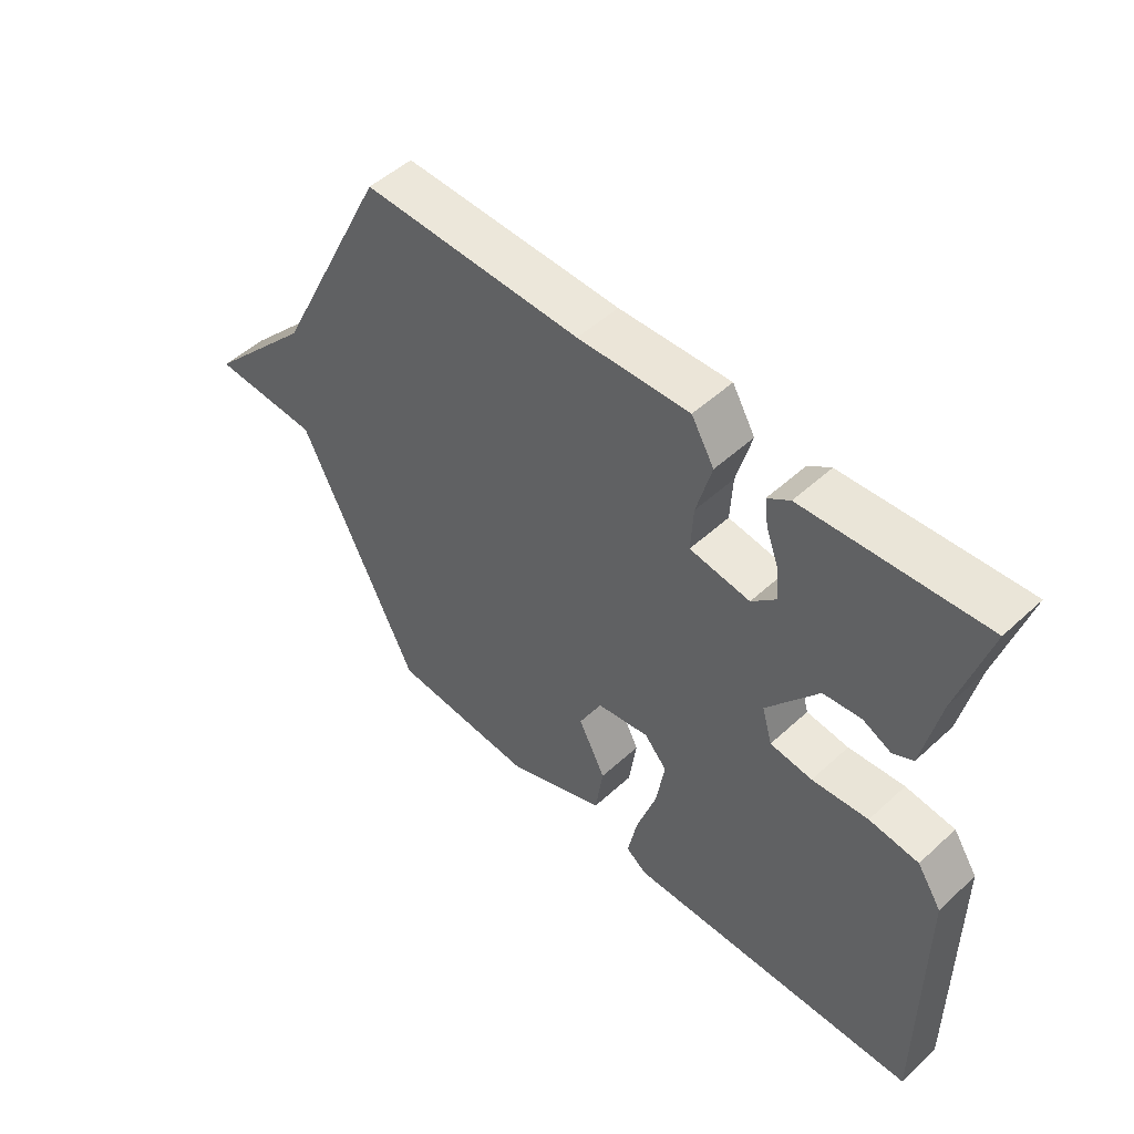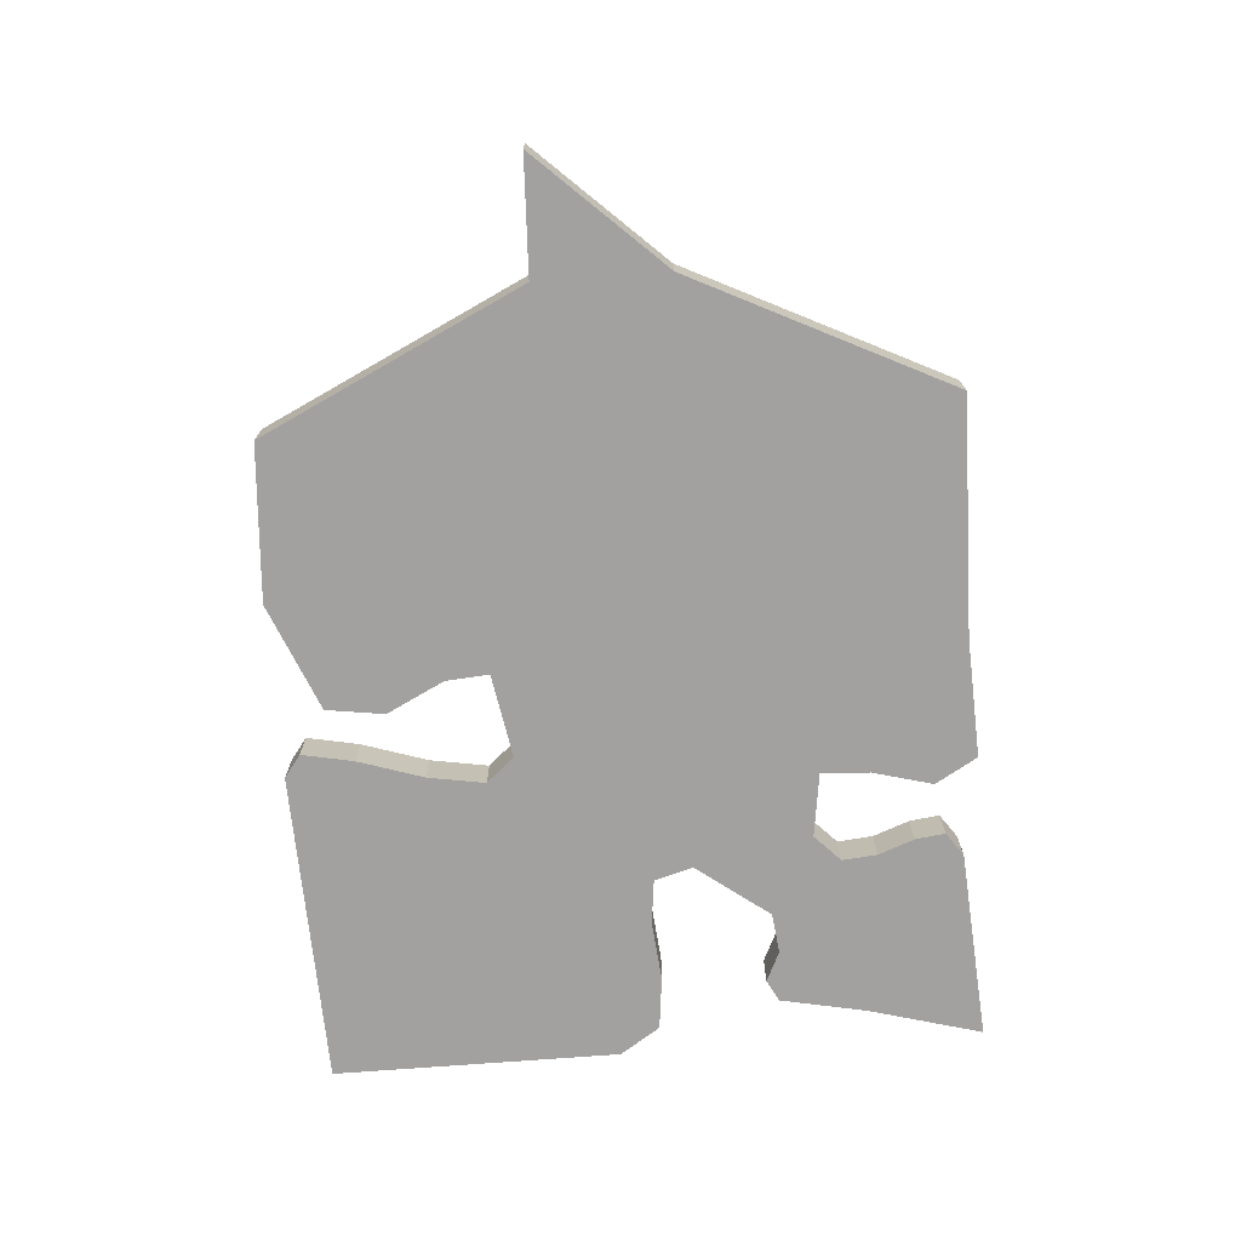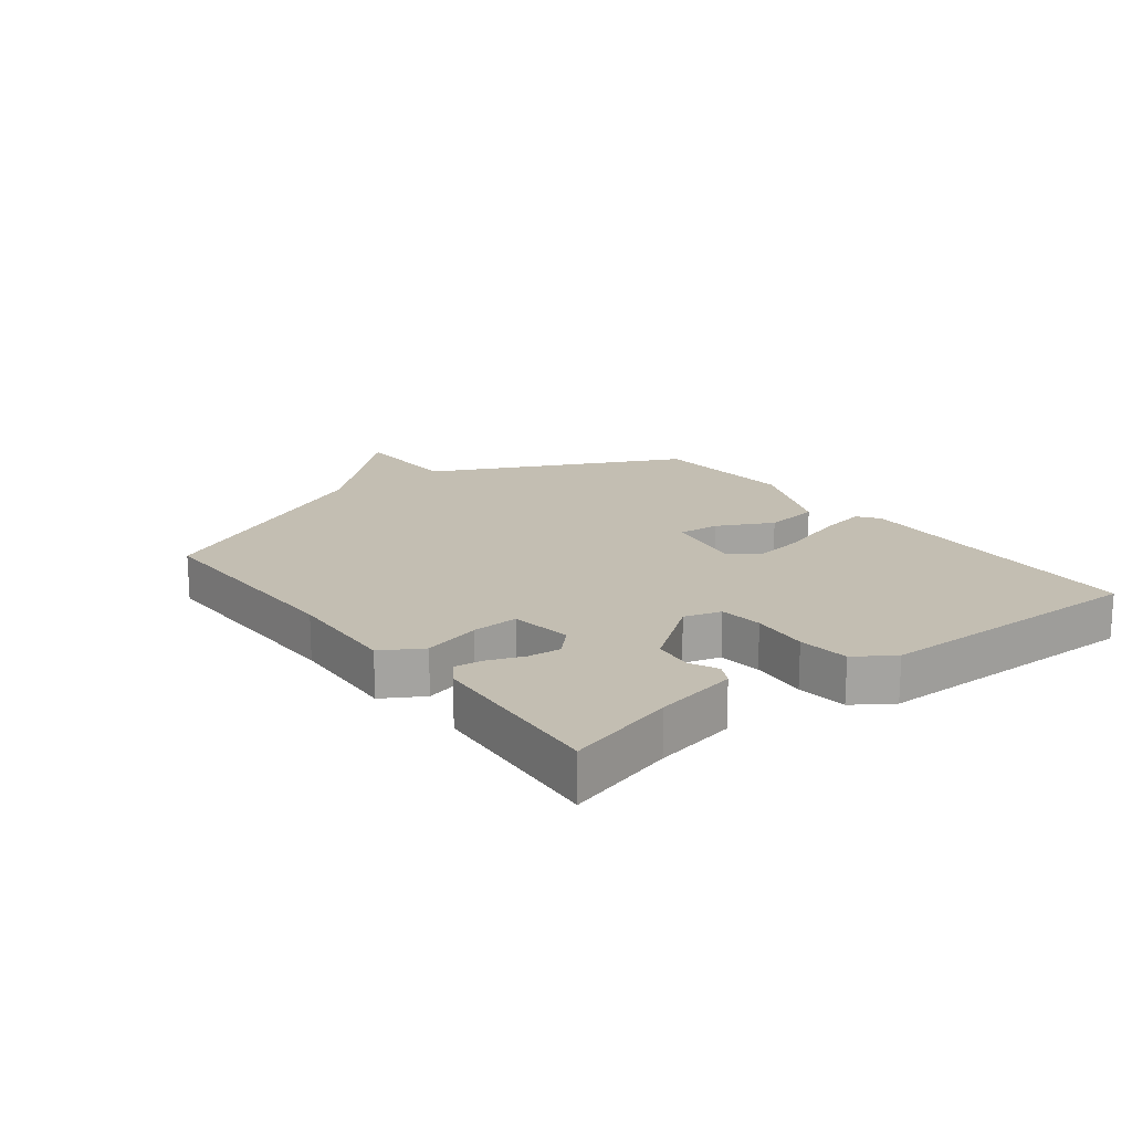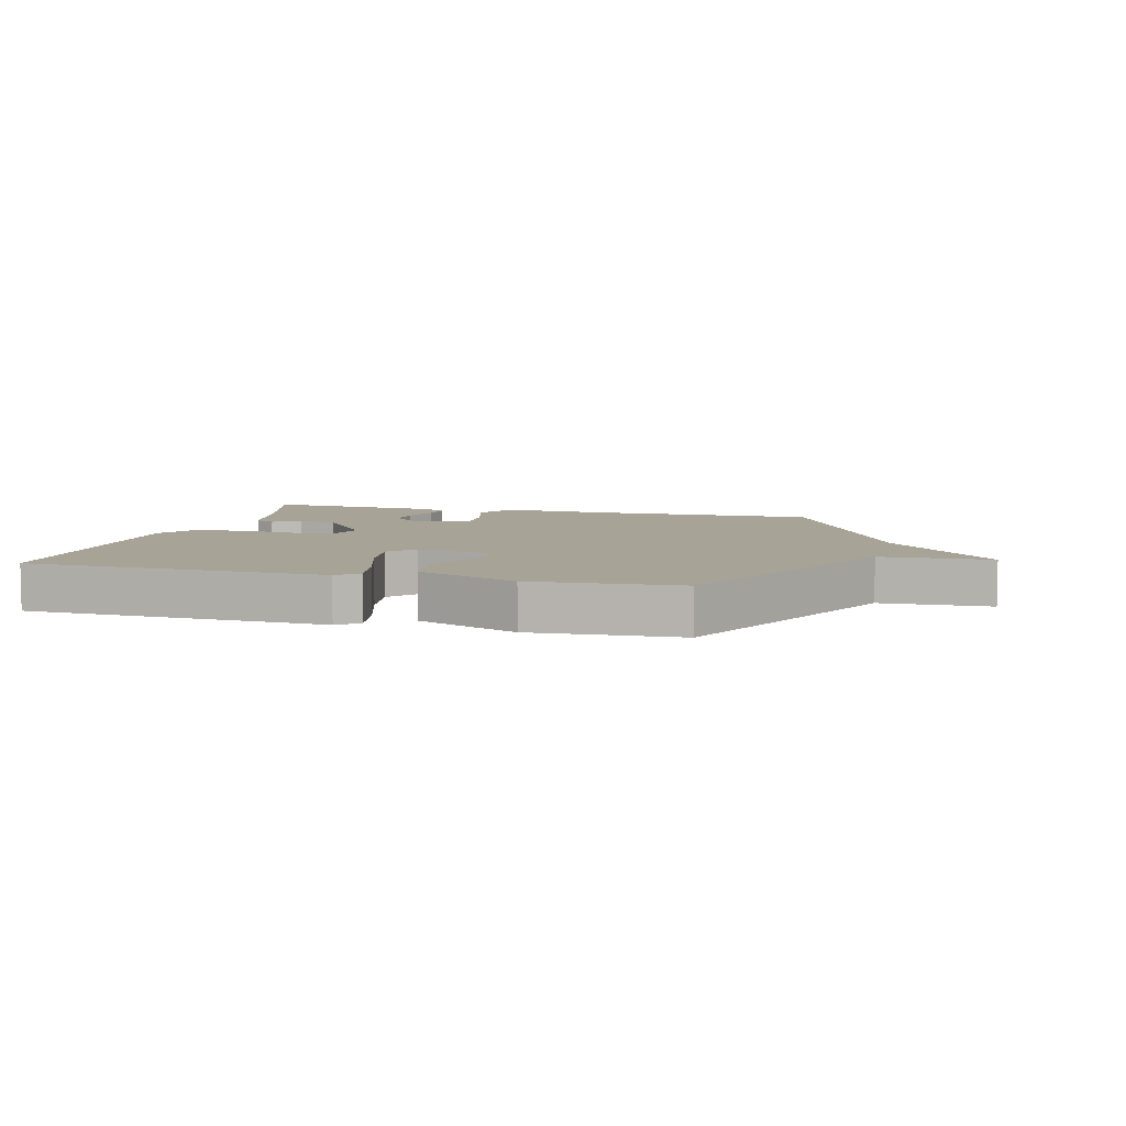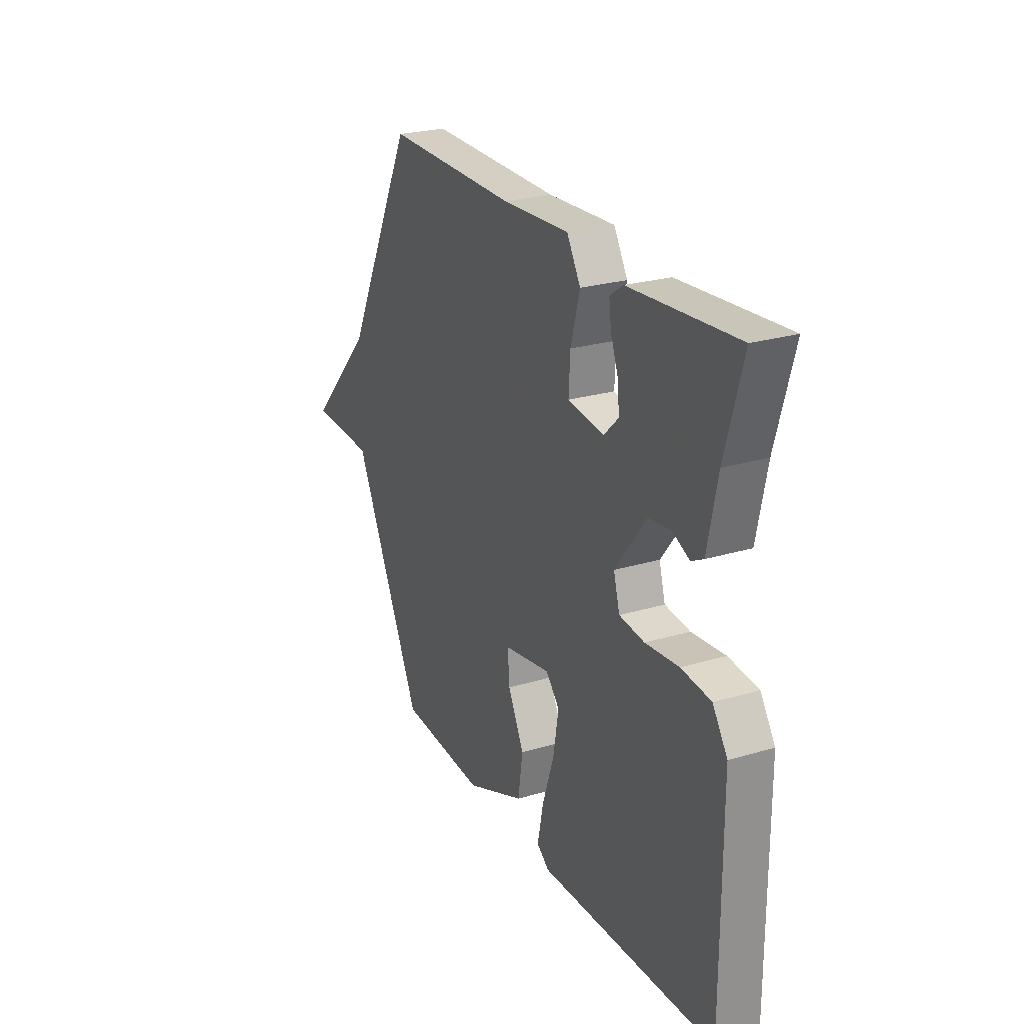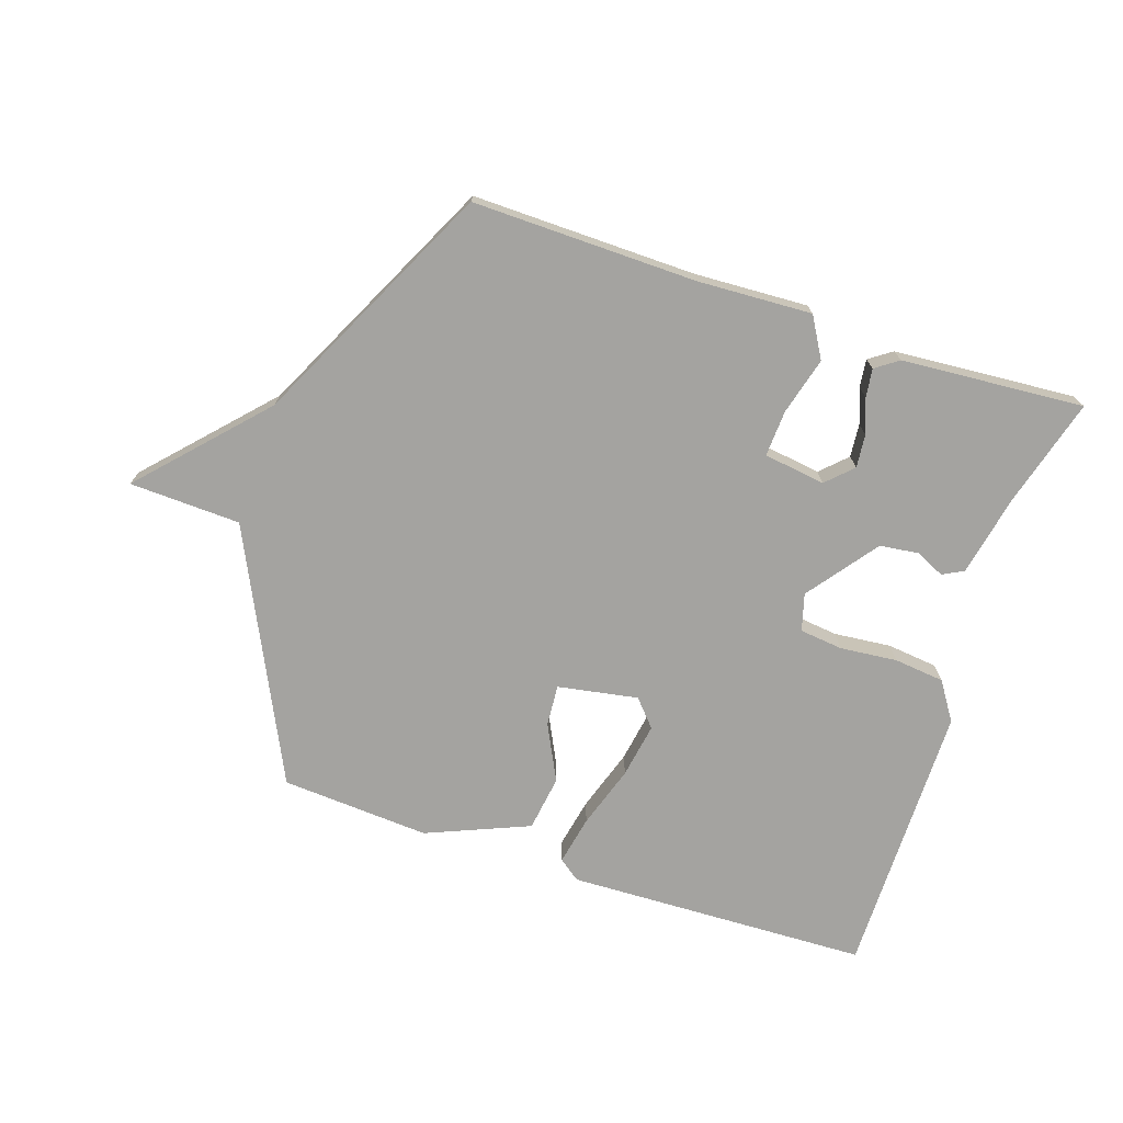
<metadata>
{"format":"obj","ext":"obj","renderer":"f3d","projection":"perspective","resolution":1024,"background":"white","views":[{"elev":50.6,"azim":45.0,"up":"+Z"},{"elev":-72.2,"azim":-85.9,"up":"+Y"},{"elev":17.4,"azim":52.7,"up":"+Y"},{"elev":6.7,"azim":-165.1,"up":"+Y"},{"elev":24.9,"azim":64.0,"up":"+Z"},{"elev":-72.8,"azim":-18.4,"up":"+Y"}]}
</metadata>
<code>
v 0.5 0.07 0.5
v 0.451 0.07 0.325
v 0.424 0.07 0.192
v 0.39 0.07 0.174
v 0.343 0.07 0.196
v 0.28 0.07 0.188
v 0.195 0.07 0.075
v 0.212 0.07 0.015
v 0.282 0.07 0.007
v 0.375 0.07 0.016
v 0.457 0.07 0.007
v 0.498 0.07 -0.055
v 0.5 0.07 -0.5
v 0.009 0.07 -0.516
v -0.026 0.07 -0.49
v -0.01 0.07 -0.41
v 0.023 0.07 -0.309
v 0.038 0.07 -0.22
v 0 0.07 -0.177
v -0.13 0.07 -0.2
v -0.125 0.07 -0.267
v -0.08 0.07 -0.357
v -0.093 0.07 -0.447
v -0.259 0.07 -0.516
v -0.5 0.07 -0.5
v -0.695 0.07 -0.096
v -0.875 0.07 -0.089
v -0.695 0.07 0.104
v -0.5 0.07 0.5
v -0.136 0.07 0.494
v 0.049 0.07 0.503
v 0.087 0.07 0.438
v 0.062 0.07 0.345
v 0.058 0.07 0.27
v 0.158 0.07 0.256
v 0.199 0.07 0.296
v 0.194 0.07 0.35
v 0.173 0.07 0.406
v 0.167 0.07 0.452
v 0.204 0.07 0.478
v 0.5 0 0.5
v 0.451 0 0.325
v 0.424 0 0.192
v 0.39 0 0.174
v 0.343 0 0.196
v 0.28 0 0.188
v 0.195 0 0.075
v 0.212 0 0.015
v 0.282 0 0.007
v 0.375 0 0.016
v 0.457 0 0.007
v 0.498 0 -0.055
v 0.5 0 -0.5
v 0.009 0 -0.516
v -0.026 0 -0.49
v -0.01 0 -0.41
v 0.023 0 -0.309
v 0.038 0 -0.22
v 0 0 -0.177
v -0.13 0 -0.2
v -0.125 0 -0.267
v -0.08 0 -0.357
v -0.093 0 -0.447
v -0.259 0 -0.516
v -0.5 0 -0.5
v -0.695 0 -0.096
v -0.875 0 -0.089
v -0.695 0 0.104
v -0.5 0 0.5
v -0.136 0 0.494
v 0.049 0 0.503
v 0.087 0 0.438
v 0.062 0 0.345
v 0.058 0 0.27
v 0.158 0 0.256
v 0.199 0 0.296
v 0.194 0 0.35
v 0.173 0 0.406
v 0.167 0 0.452
v 0.204 0 0.478
f 40 1 2
f 39 40 2
f 38 39 2
f 37 38 2
f 3 4 5
f 2 3 5
f 37 2 5
f 36 37 5
f 35 36 5 6
f 34 35 6 7
f 30 31 32 33
f 30 33 34
f 29 30 34
f 28 29 34
f 34 7 8
f 28 34 8
f 27 28 8
f 26 27 8
f 24 25 26
f 23 24 26
f 22 23 26
f 21 22 26
f 20 21 26
f 26 8 9
f 20 26 9
f 19 20 9
f 15 16 17
f 14 15 17
f 13 14 17
f 12 13 17
f 11 12 17
f 10 11 17
f 9 10 17
f 9 17 18
f 9 18 19
f 42 41 80
f 42 80 79
f 42 79 78
f 42 78 77
f 45 44 43
f 45 43 42
f 45 42 77
f 45 77 76
f 46 45 76 75
f 47 46 75 74
f 73 72 71 70
f 74 73 70
f 74 70 69
f 74 69 68
f 48 47 74
f 48 74 68
f 48 68 67
f 48 67 66
f 66 65 64
f 66 64 63
f 66 63 62
f 66 62 61
f 66 61 60
f 49 48 66
f 49 66 60
f 49 60 59
f 57 56 55
f 57 55 54
f 57 54 53
f 57 53 52
f 57 52 51
f 57 51 50
f 57 50 49
f 58 57 49
f 59 58 49
f 1 41 42 2
f 2 42 43 3
f 3 43 44 4
f 4 44 45 5
f 5 45 46 6
f 6 46 47 7
f 7 47 48 8
f 8 48 49 9
f 9 49 50 10
f 10 50 51 11
f 11 51 52 12
f 12 52 53 13
f 13 53 54 14
f 14 54 55 15
f 15 55 56 16
f 16 56 57 17
f 17 57 58 18
f 18 58 59 19
f 19 59 60 20
f 20 60 61 21
f 21 61 62 22
f 22 62 63 23
f 23 63 64 24
f 24 64 65 25
f 25 65 66 26
f 26 66 67 27
f 27 67 68 28
f 28 68 69 29
f 29 69 70 30
f 30 70 71 31
f 31 71 72 32
f 32 72 73 33
f 33 73 74 34
f 34 74 75 35
f 35 75 76 36
f 36 76 77 37
f 37 77 78 38
f 38 78 79 39
f 39 79 80 40
f 40 80 41 1

</code>
